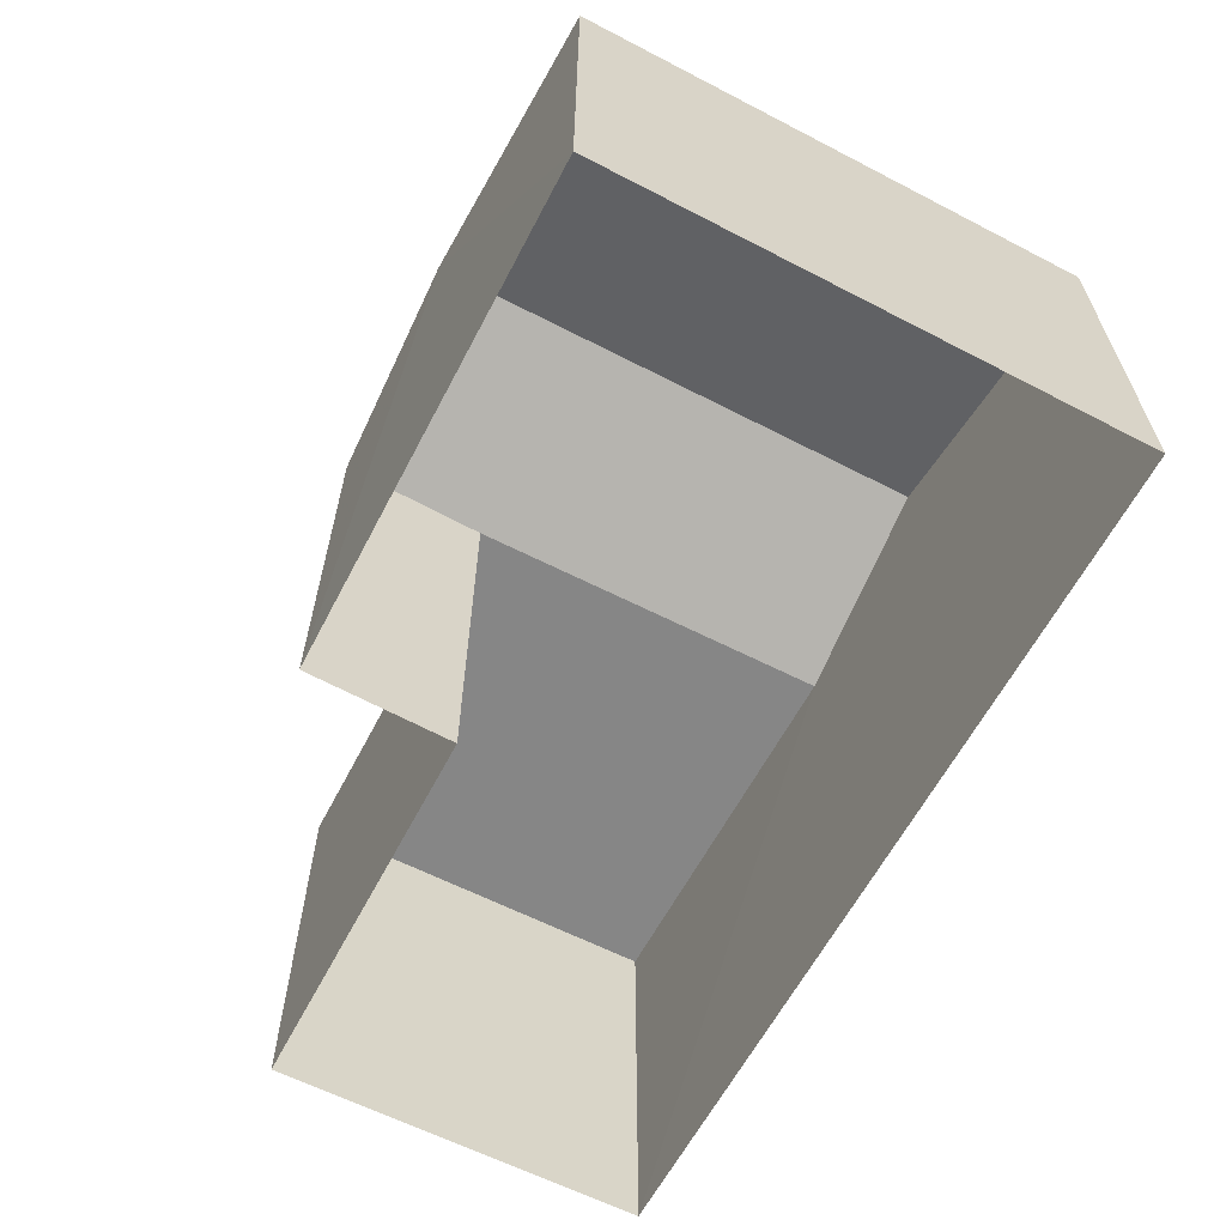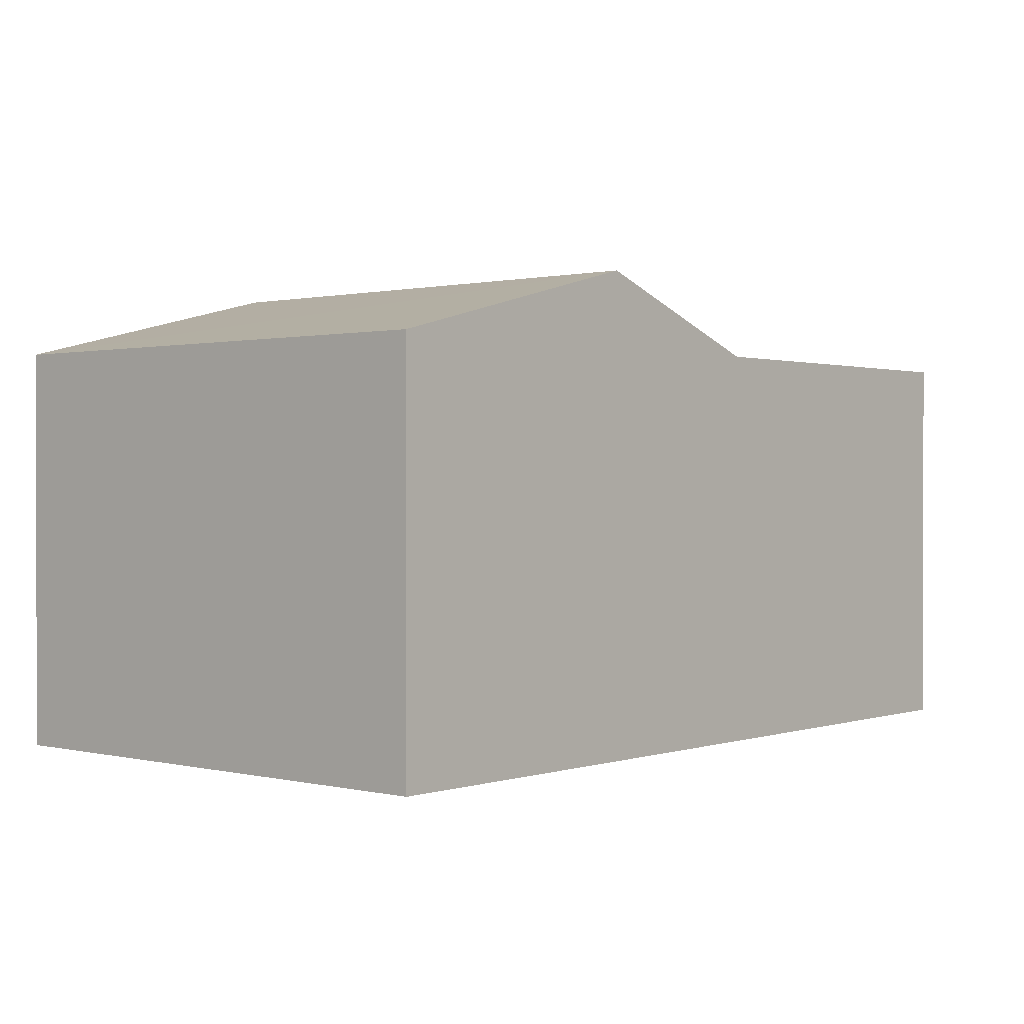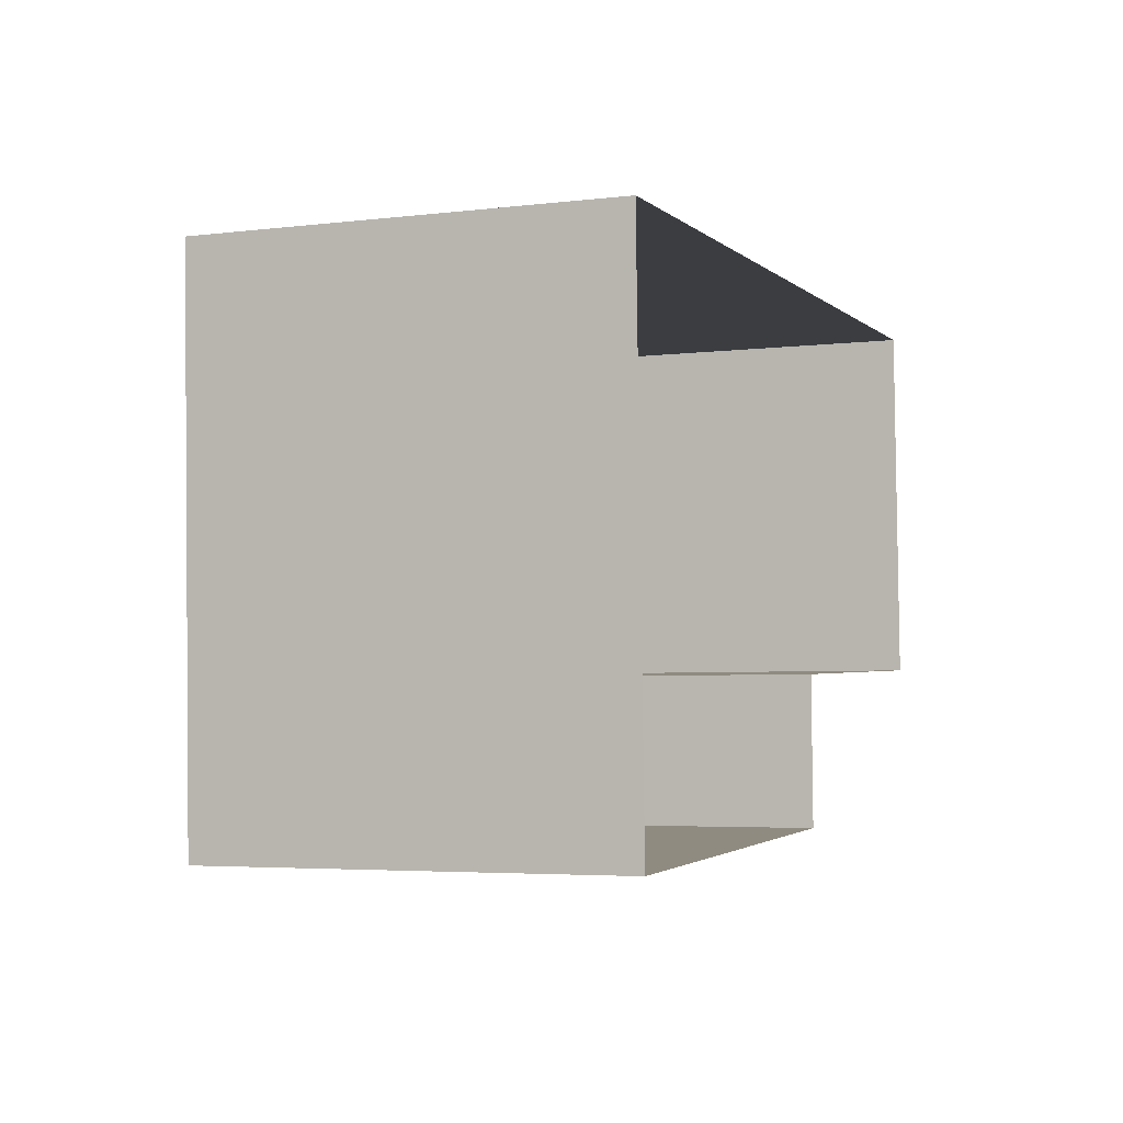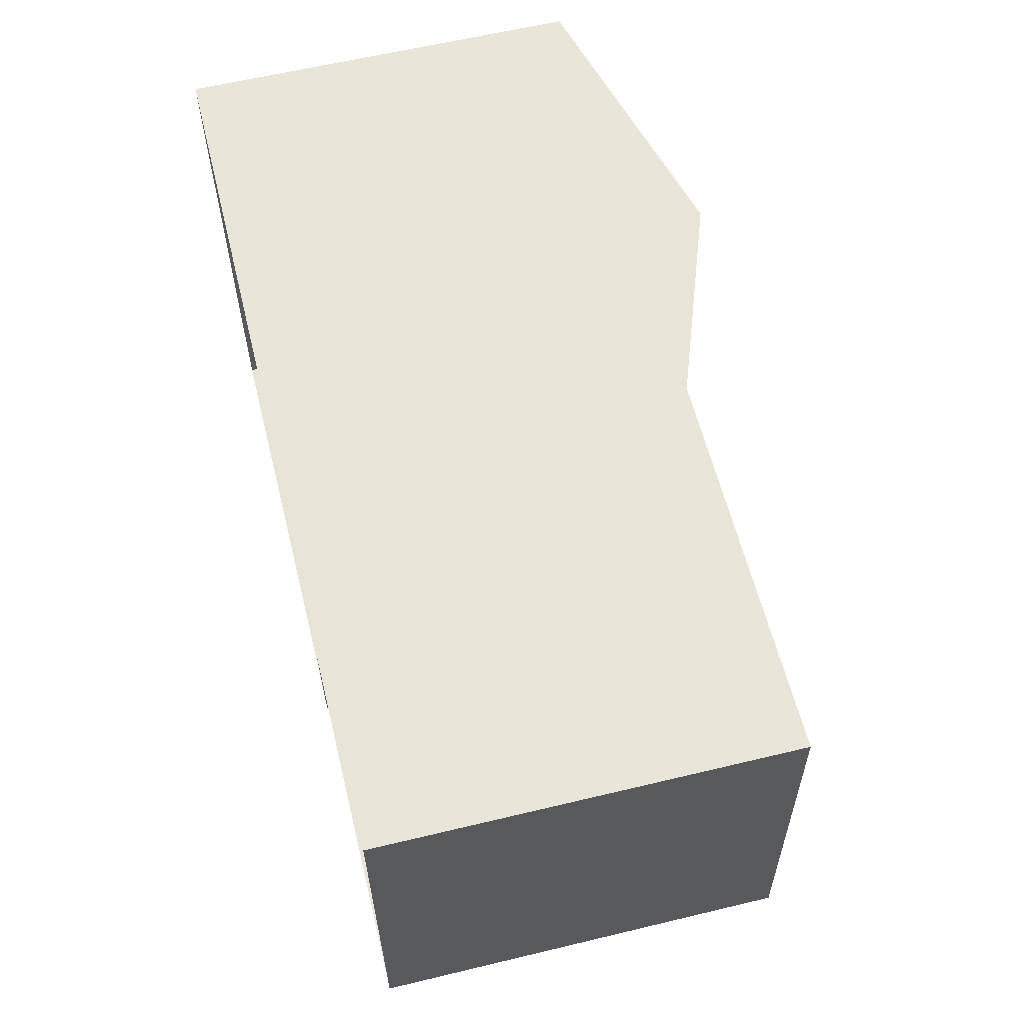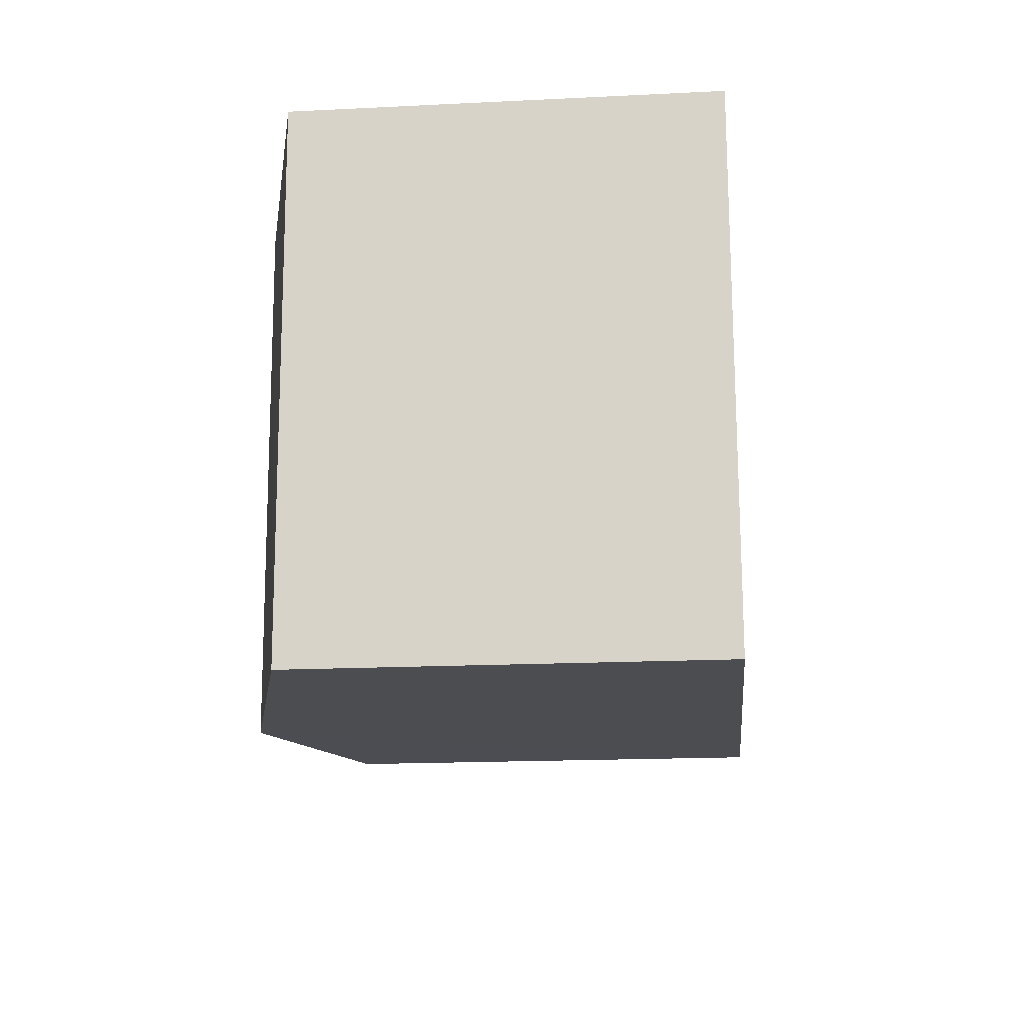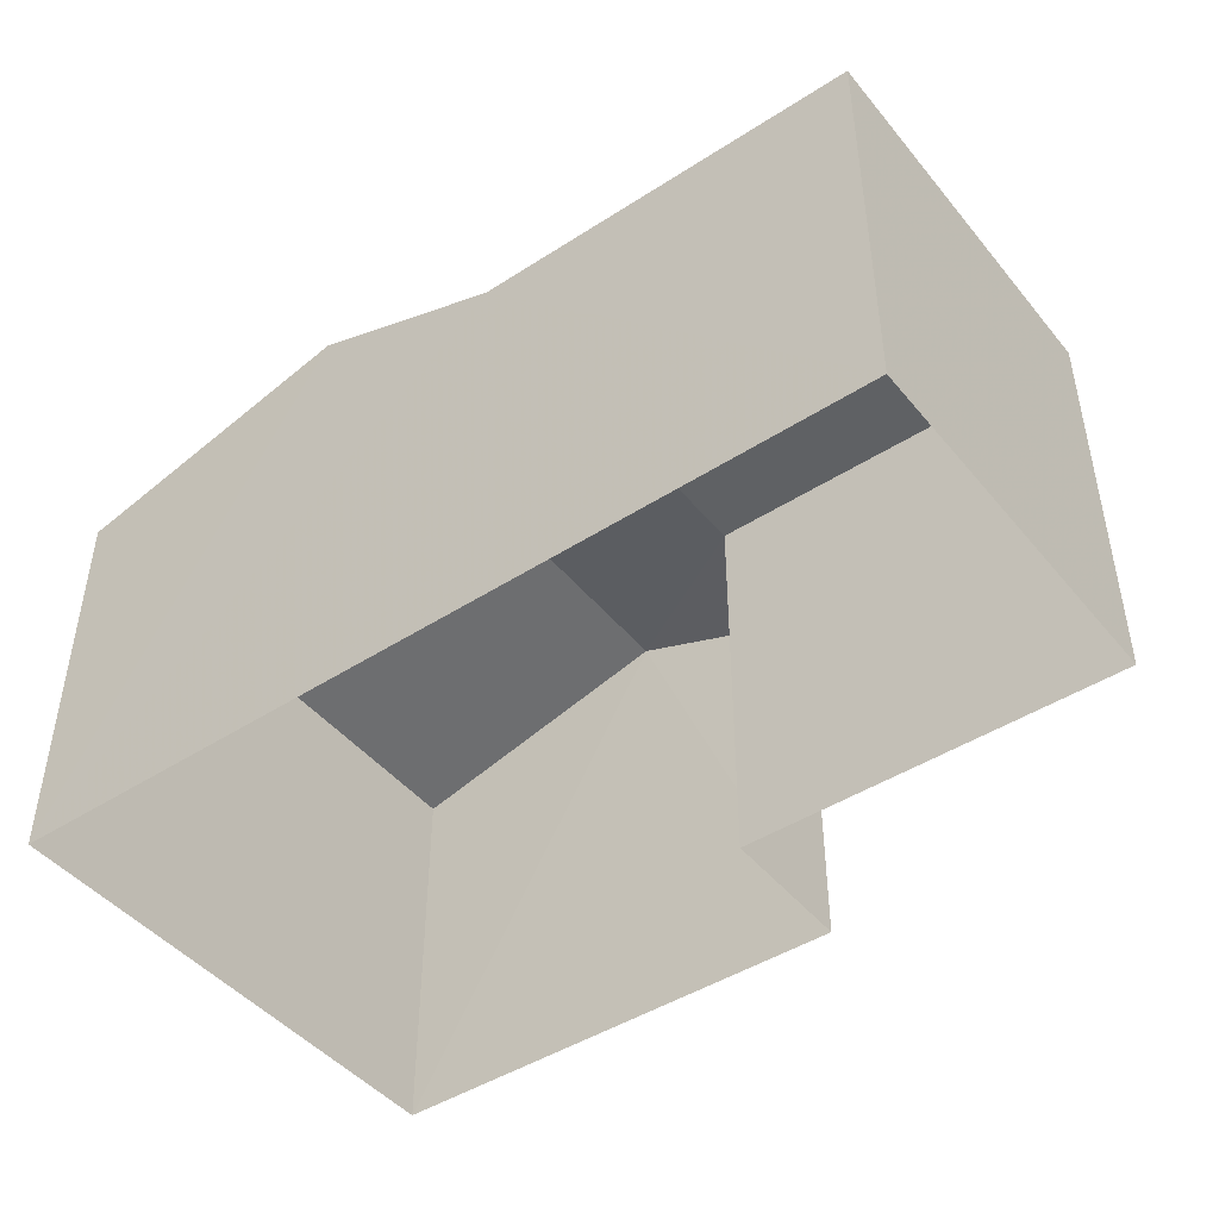
<metadata>
{"format":"obj","ext":"obj","renderer":"f3d","projection":"perspective","resolution":1024,"background":"white","views":[{"elev":-62.1,"azim":60.4,"up":"+Z"},{"elev":0.8,"azim":129.1,"up":"+Z"},{"elev":-4.2,"azim":111.3,"up":"+Y"},{"elev":61.4,"azim":-103.8,"up":"+Y"},{"elev":-18.1,"azim":95.6,"up":"+Y"},{"elev":-45.3,"azim":-145.2,"up":"+Z"}]}
</metadata>
<code>
v -3.723e+05 -1.044e+05 28.69
v -3.723e+05 -1.044e+05 28.69
v -3.723e+05 -1.044e+05 28.69
v -3.723e+05 -1.044e+05 28.69
v -3.723e+05 -1.044e+05 28.69
v -3.723e+05 -1.044e+05 28.69
v -3.723e+05 -1.044e+05 33.47
v -3.723e+05 -1.044e+05 33.47
v -3.723e+05 -1.044e+05 33.47
v -3.723e+05 -1.044e+05 33.47
v -3.723e+05 -1.044e+05 33.47
v -3.723e+05 -1.044e+05 34.35
v -3.723e+05 -1.044e+05 34.35
v -3.723e+05 -1.044e+05 33.47
v -3.723e+05 -1.044e+05 33.47
f 1 2 3
f 3 2 4
f 4 2 5
f 2 6 5
f 7 8 9
f 10 7 9
f 11 12 10
f 10 13 7
f 10 12 13
f 14 15 13
f 12 14 13
f 7 13 4
f 8 7 5
f 13 15 4
f 7 4 5
f 2 10 9
f 6 2 9
f 9 5 6
f 9 8 5
f 11 1 12
f 1 3 12
f 3 14 12
f 15 3 4
f 15 14 3
f 2 1 11
f 10 2 11

</code>
